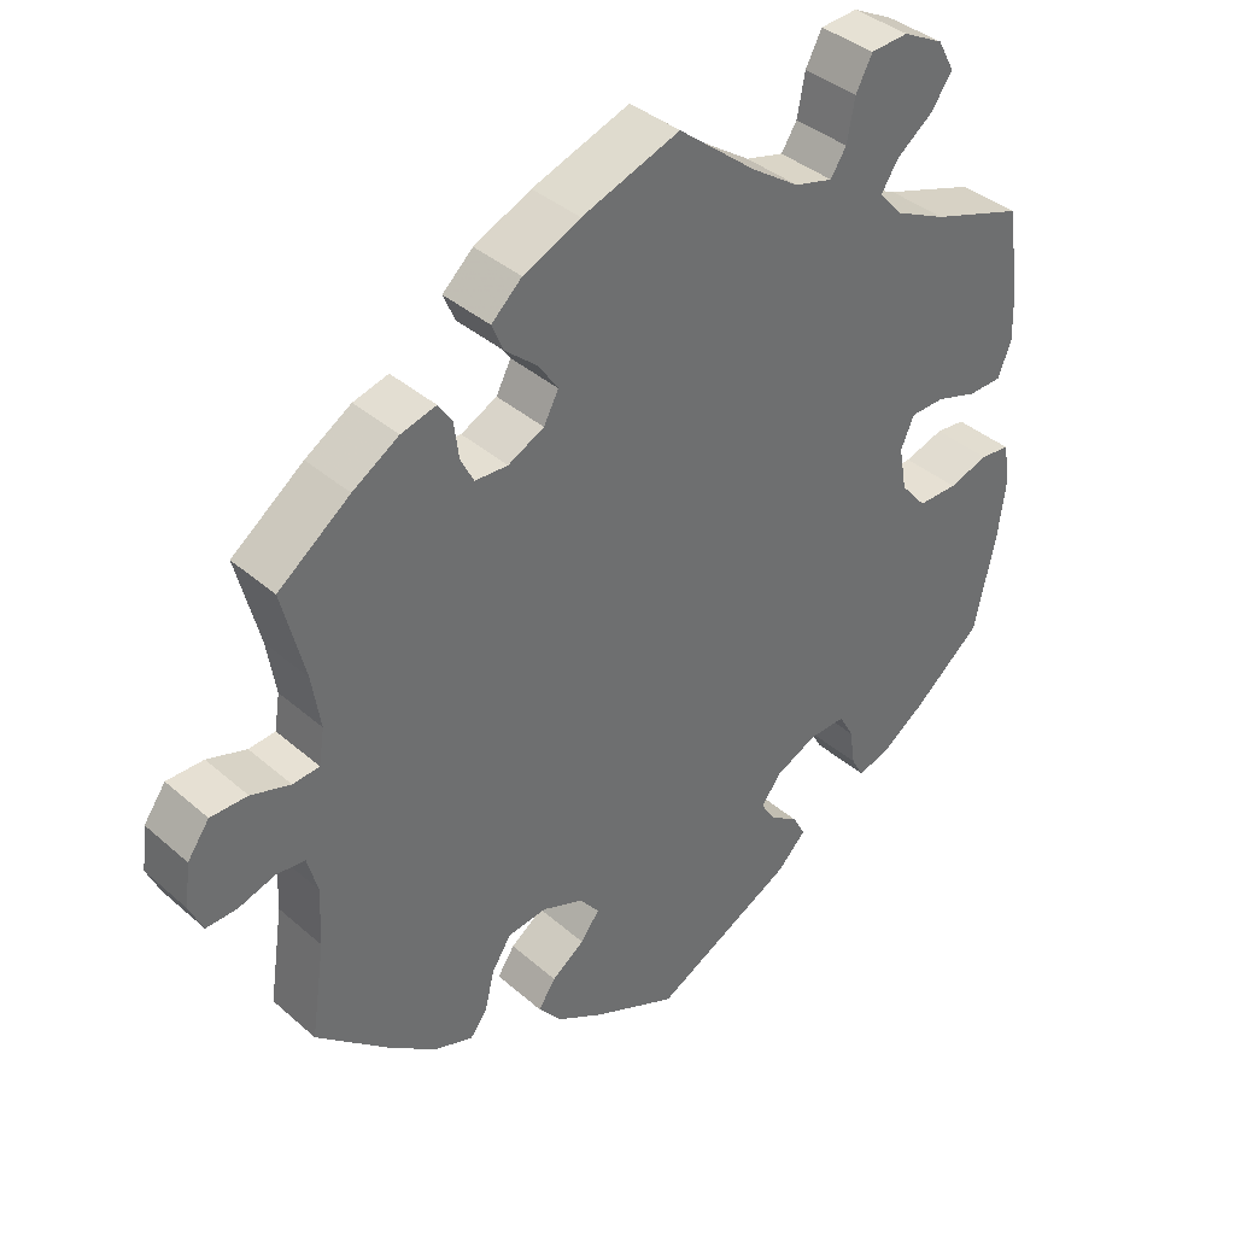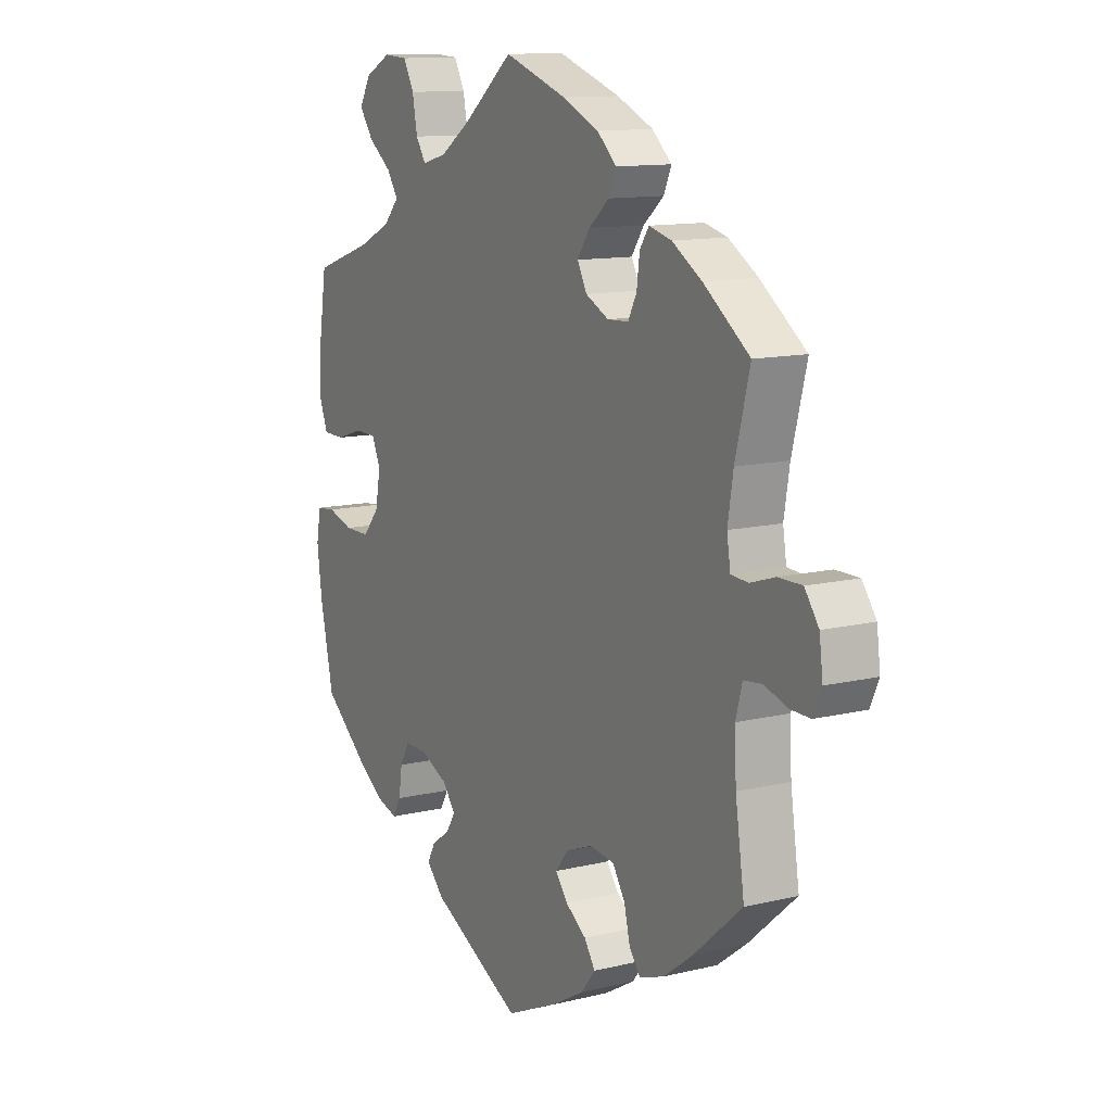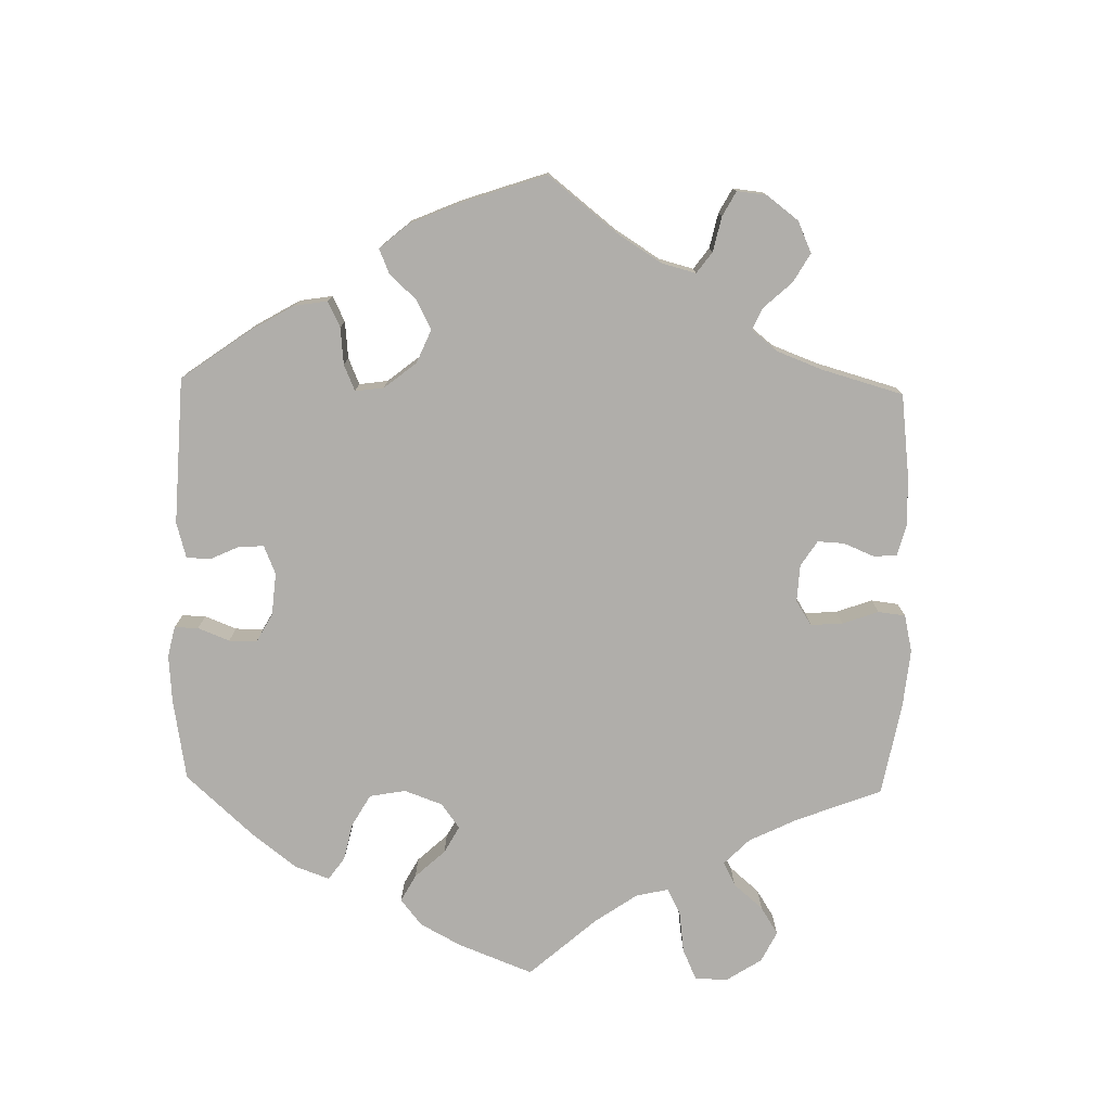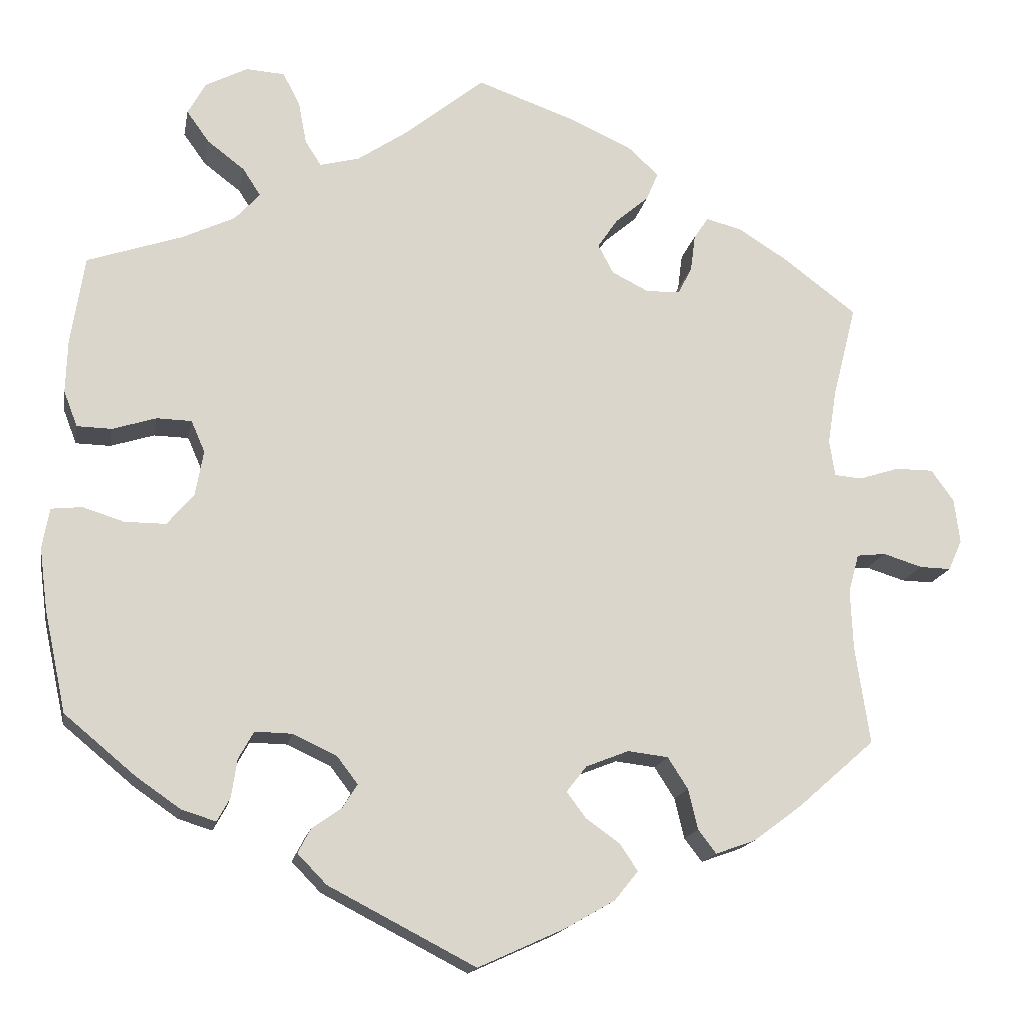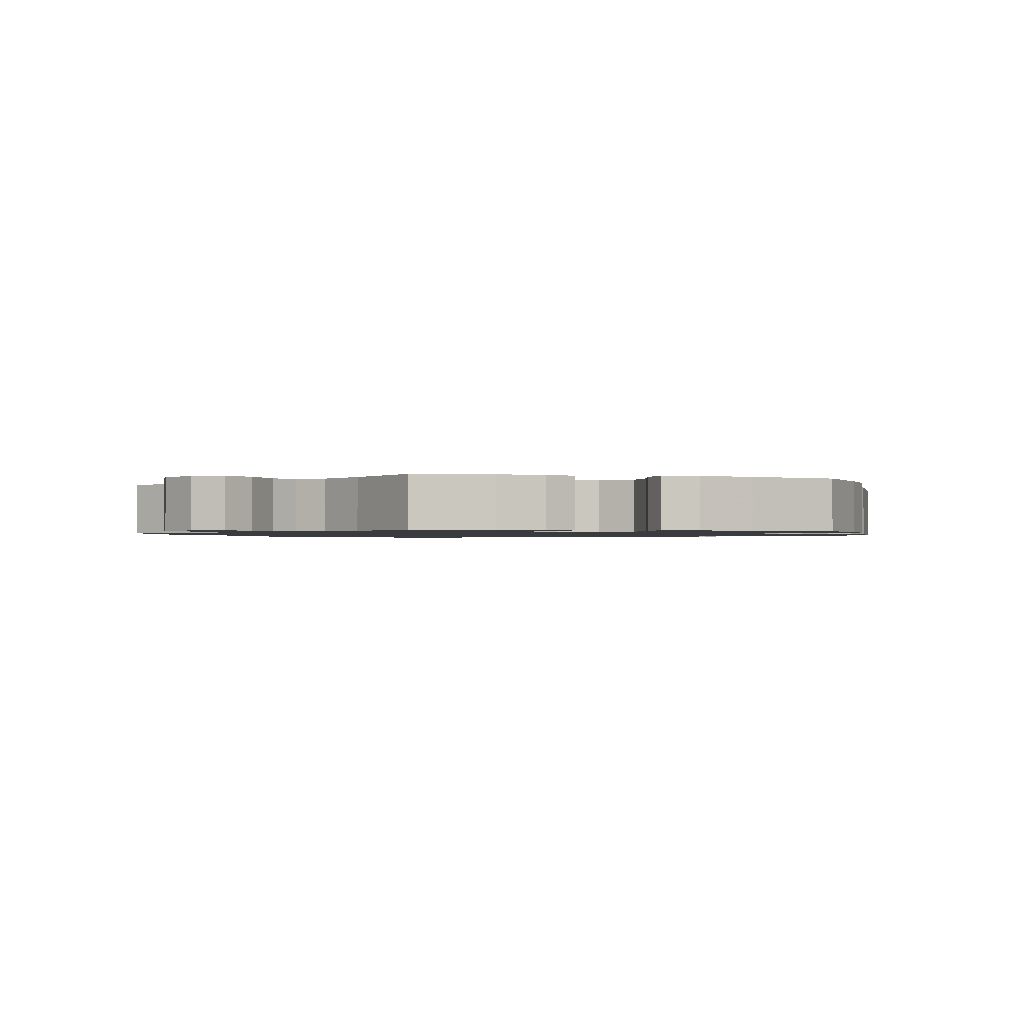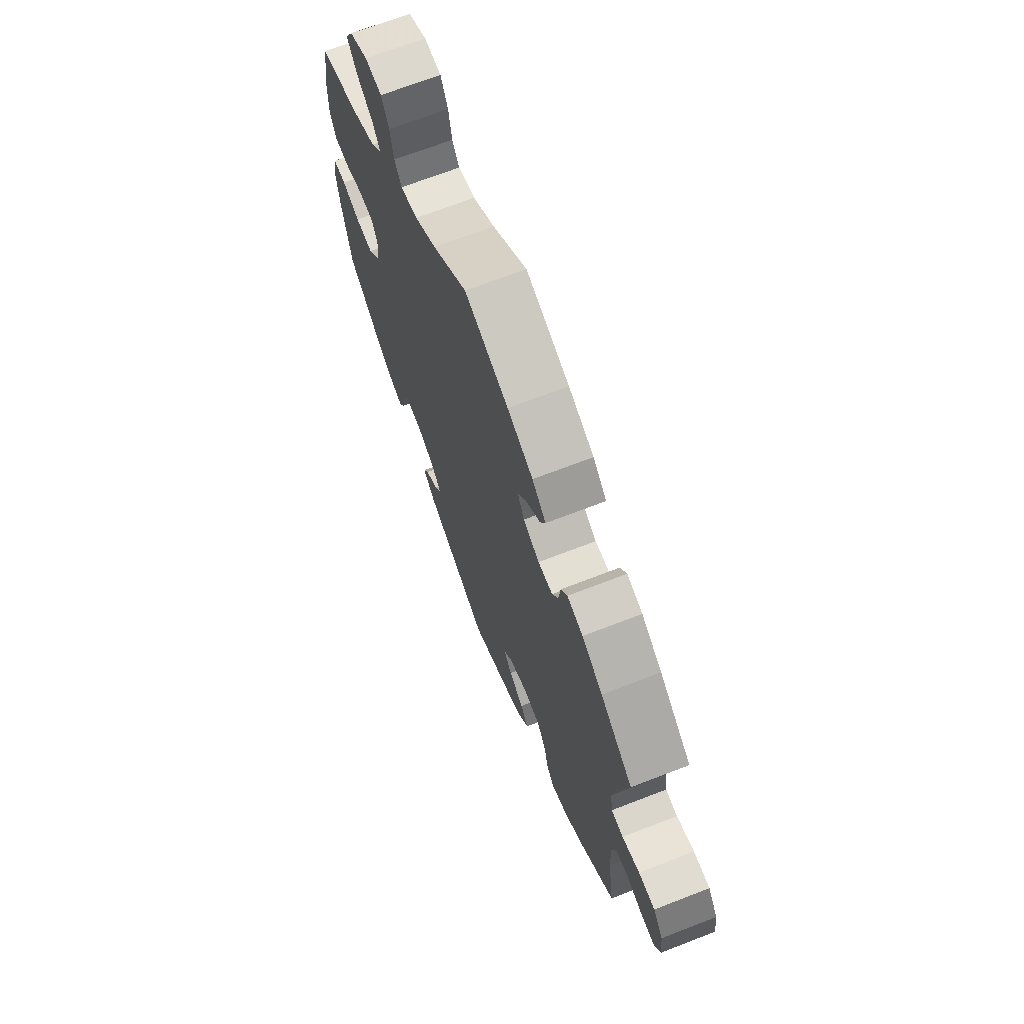
<metadata>
{"format":"obj","ext":"obj","renderer":"f3d","projection":"perspective","resolution":1024,"background":"white","views":[{"elev":38.4,"azim":-42.4,"up":"+Z"},{"elev":12.0,"azim":-120.0,"up":"+Z"},{"elev":-77.7,"azim":-121.3,"up":"+Y"},{"elev":-16.2,"azim":169.6,"up":"+Z"},{"elev":-1.2,"azim":74.3,"up":"+Y"},{"elev":69.2,"azim":-111.2,"up":"+Z"}]}
</metadata>
<code>
v 0.413 0.07 -0.361
v 0.358 0.07 -0.399
v 0.316 0.07 -0.412
v 0.3 0.07 -0.383
v 0.293 0.07 -0.336
v 0.274 0.07 -0.302
v 0.228 0.07 -0.303
v 0.174 0.07 -0.328
v 0.148 0.07 -0.362
v 0.166 0.07 -0.391
v 0.203 0.07 -0.417
v 0.219 0.07 -0.447
v 0.183 0.07 -0.484
v 0.001 0.07 -0.578
v -0.107 0.07 -0.529
v -0.168 0.07 -0.494
v -0.197 0.07 -0.458
v -0.175 0.07 -0.425
v -0.133 0.07 -0.395
v -0.109 0.07 -0.363
v -0.134 0.07 -0.331
v -0.187 0.07 -0.31
v -0.237 0.07 -0.316
v -0.262 0.07 -0.355
v -0.274 0.07 -0.405
v -0.296 0.07 -0.434
v -0.346 0.07 -0.416
v -0.405 0.07 -0.372
v -0.501 0.07 -0.288
v -0.483 0.07 -0.167
v -0.48 0.07 -0.093
v -0.493 0.07 -0.045
v -0.529 0.07 -0.041
v -0.577 0.07 -0.056
v -0.616 0.07 -0.057
v -0.633 0.07 -0.019
v -0.626 0.07 0.036
v -0.598 0.07 0.075
v -0.551 0.07 0.075
v -0.501 0.07 0.059
v -0.467 0.07 0.062
v -0.46 0.07 0.107
v -0.471 0.07 0.175
v -0.5 0.07 0.289
v -0.408 0.07 0.358
v -0.349 0.07 0.395
v -0.304 0.07 0.407
v -0.286 0.07 0.38
v -0.28 0.07 0.334
v -0.263 0.07 0.301
v -0.221 0.07 0.299
v -0.175 0.07 0.322
v -0.156 0.07 0.358
v -0.181 0.07 0.395
v -0.222 0.07 0.43
v -0.237 0.07 0.465
v -0.198 0.07 0.501
v -0.125 0.07 0.534
v 0 0.07 0.578
v 0.099 0.07 0.498
v 0.161 0.07 0.456
v 0.21 0.07 0.443
v 0.23 0.07 0.474
v 0.24 0.07 0.527
v 0.261 0.07 0.567
v 0.309 0.07 0.57
v 0.361 0.07 0.543
v 0.383 0.07 0.503
v 0.355 0.07 0.464
v 0.309 0.07 0.429
v 0.287 0.07 0.395
v 0.318 0.07 0.361
v 0.383 0.07 0.33
v 0.501 0.07 0.29
v 0.518 0.07 0.18
v 0.52 0.07 0.115
v 0.503 0.07 0.071
v 0.46 0.07 0.07
v 0.406 0.07 0.087
v 0.363 0.07 0.086
v 0.346 0.07 0.047
v 0.356 0.07 -0.009
v 0.389 0.07 -0.048
v 0.44 0.07 -0.048
v 0.491 0.07 -0.032
v 0.529 0.07 -0.036
v 0.538 0.07 -0.086
v 0.528 0.07 -0.163
v 0.501 0.07 -0.288
v 0.413 0 -0.361
v 0.358 0 -0.399
v 0.316 0 -0.412
v 0.3 0 -0.383
v 0.293 0 -0.336
v 0.274 0 -0.302
v 0.228 0 -0.303
v 0.174 0 -0.328
v 0.148 0 -0.362
v 0.166 0 -0.391
v 0.203 0 -0.417
v 0.219 0 -0.447
v 0.183 0 -0.484
v 0.001 0 -0.578
v -0.107 0 -0.529
v -0.168 0 -0.494
v -0.197 0 -0.458
v -0.175 0 -0.425
v -0.133 0 -0.395
v -0.109 0 -0.363
v -0.134 0 -0.331
v -0.187 0 -0.31
v -0.237 0 -0.316
v -0.262 0 -0.355
v -0.274 0 -0.405
v -0.296 0 -0.434
v -0.346 0 -0.416
v -0.405 0 -0.372
v -0.501 0 -0.288
v -0.483 0 -0.167
v -0.48 0 -0.093
v -0.493 0 -0.045
v -0.529 0 -0.041
v -0.577 0 -0.056
v -0.616 0 -0.057
v -0.633 0 -0.019
v -0.626 0 0.036
v -0.598 0 0.075
v -0.551 0 0.075
v -0.501 0 0.059
v -0.467 0 0.062
v -0.46 0 0.107
v -0.471 0 0.175
v -0.5 0 0.289
v -0.408 0 0.358
v -0.349 0 0.395
v -0.304 0 0.407
v -0.286 0 0.38
v -0.28 0 0.334
v -0.263 0 0.301
v -0.221 0 0.299
v -0.175 0 0.322
v -0.156 0 0.358
v -0.181 0 0.395
v -0.222 0 0.43
v -0.237 0 0.465
v -0.198 0 0.501
v -0.125 0 0.534
v 0 0 0.578
v 0.099 0 0.498
v 0.161 0 0.456
v 0.21 0 0.443
v 0.23 0 0.474
v 0.24 0 0.527
v 0.261 0 0.567
v 0.309 0 0.57
v 0.361 0 0.543
v 0.383 0 0.503
v 0.355 0 0.464
v 0.309 0 0.429
v 0.287 0 0.395
v 0.318 0 0.361
v 0.383 0 0.33
v 0.501 0 0.29
v 0.518 0 0.18
v 0.52 0 0.115
v 0.503 0 0.071
v 0.46 0 0.07
v 0.406 0 0.087
v 0.363 0 0.086
v 0.346 0 0.047
v 0.356 0 -0.009
v 0.389 0 -0.048
v 0.44 0 -0.048
v 0.491 0 -0.032
v 0.529 0 -0.036
v 0.538 0 -0.086
v 0.528 0 -0.163
v 0.501 0 -0.288
f 84 85 86 87
f 83 84 87 88
f 76 77 78 79
f 76 79 80
f 73 74 75 76
f 72 73 76 80
f 71 72 80 81
f 67 68 69 70
f 67 70 71
f 66 67 71
f 63 64 65 66
f 62 63 66 71
f 61 62 71 81
f 57 58 59 60
f 54 55 56 57
f 53 54 57 60
f 52 53 60 61
f 46 47 48 49
f 46 49 50
f 43 44 45 46
f 42 43 46 50
f 41 42 50 51
f 37 38 39 40
f 37 40 41
f 36 37 41
f 33 34 35 36
f 32 33 36 41
f 31 32 41 51
f 27 28 29 30
f 24 25 26 27
f 23 24 27 30
f 22 23 30 31
f 16 17 18 19
f 16 19 20
f 15 16 20
f 14 15 20
f 13 14 20
f 10 11 12 13
f 9 10 13 20
f 8 9 20 21
f 2 3 4 5
f 2 5 6
f 1 2 6
f 83 88 89 1
f 52 61 81 82
f 7 8 21 22
f 6 7 22 31
f 82 83 1 6
f 51 52 82
f 6 31 51 82
f 176 175 174 173
f 177 176 173 172
f 168 167 166 165
f 169 168 165
f 165 164 163 162
f 169 165 162 161
f 170 169 161 160
f 159 158 157 156
f 160 159 156
f 160 156 155
f 155 154 153 152
f 160 155 152 151
f 170 160 151 150
f 149 148 147 146
f 146 145 144 143
f 149 146 143 142
f 150 149 142 141
f 138 137 136 135
f 139 138 135
f 135 134 133 132
f 139 135 132 131
f 140 139 131 130
f 129 128 127 126
f 130 129 126
f 130 126 125
f 125 124 123 122
f 130 125 122 121
f 140 130 121 120
f 119 118 117 116
f 116 115 114 113
f 119 116 113 112
f 120 119 112 111
f 108 107 106 105
f 109 108 105
f 109 105 104
f 109 104 103
f 109 103 102
f 102 101 100 99
f 109 102 99 98
f 110 109 98 97
f 94 93 92 91
f 95 94 91
f 95 91 90
f 90 178 177 172
f 171 170 150 141
f 111 110 97 96
f 120 111 96 95
f 95 90 172 171
f 171 141 140
f 171 140 120 95
f 1 90 91 2
f 2 91 92 3
f 3 92 93 4
f 4 93 94 5
f 5 94 95 6
f 6 95 96 7
f 7 96 97 8
f 8 97 98 9
f 9 98 99 10
f 10 99 100 11
f 11 100 101 12
f 12 101 102 13
f 13 102 103 14
f 14 103 104 15
f 15 104 105 16
f 16 105 106 17
f 17 106 107 18
f 18 107 108 19
f 19 108 109 20
f 20 109 110 21
f 21 110 111 22
f 22 111 112 23
f 23 112 113 24
f 24 113 114 25
f 25 114 115 26
f 26 115 116 27
f 27 116 117 28
f 28 117 118 29
f 29 118 119 30
f 30 119 120 31
f 31 120 121 32
f 32 121 122 33
f 33 122 123 34
f 34 123 124 35
f 35 124 125 36
f 36 125 126 37
f 37 126 127 38
f 38 127 128 39
f 39 128 129 40
f 40 129 130 41
f 41 130 131 42
f 42 131 132 43
f 43 132 133 44
f 44 133 134 45
f 45 134 135 46
f 46 135 136 47
f 47 136 137 48
f 48 137 138 49
f 49 138 139 50
f 50 139 140 51
f 51 140 141 52
f 52 141 142 53
f 53 142 143 54
f 54 143 144 55
f 55 144 145 56
f 56 145 146 57
f 57 146 147 58
f 58 147 148 59
f 59 148 149 60
f 60 149 150 61
f 61 150 151 62
f 62 151 152 63
f 63 152 153 64
f 64 153 154 65
f 65 154 155 66
f 66 155 156 67
f 67 156 157 68
f 68 157 158 69
f 69 158 159 70
f 70 159 160 71
f 71 160 161 72
f 72 161 162 73
f 73 162 163 74
f 74 163 164 75
f 75 164 165 76
f 76 165 166 77
f 77 166 167 78
f 78 167 168 79
f 79 168 169 80
f 80 169 170 81
f 81 170 171 82
f 82 171 172 83
f 83 172 173 84
f 84 173 174 85
f 85 174 175 86
f 86 175 176 87
f 87 176 177 88
f 88 177 178 89
f 89 178 90 1

</code>
